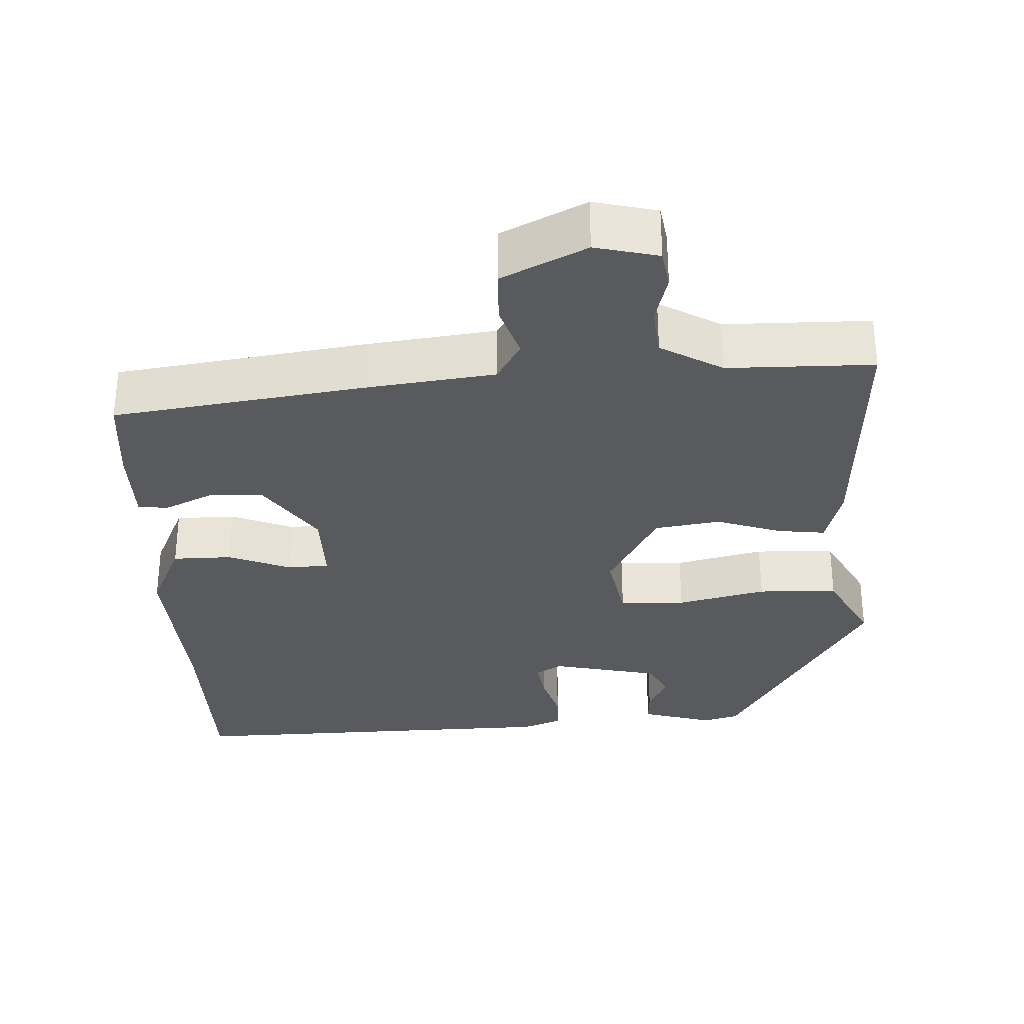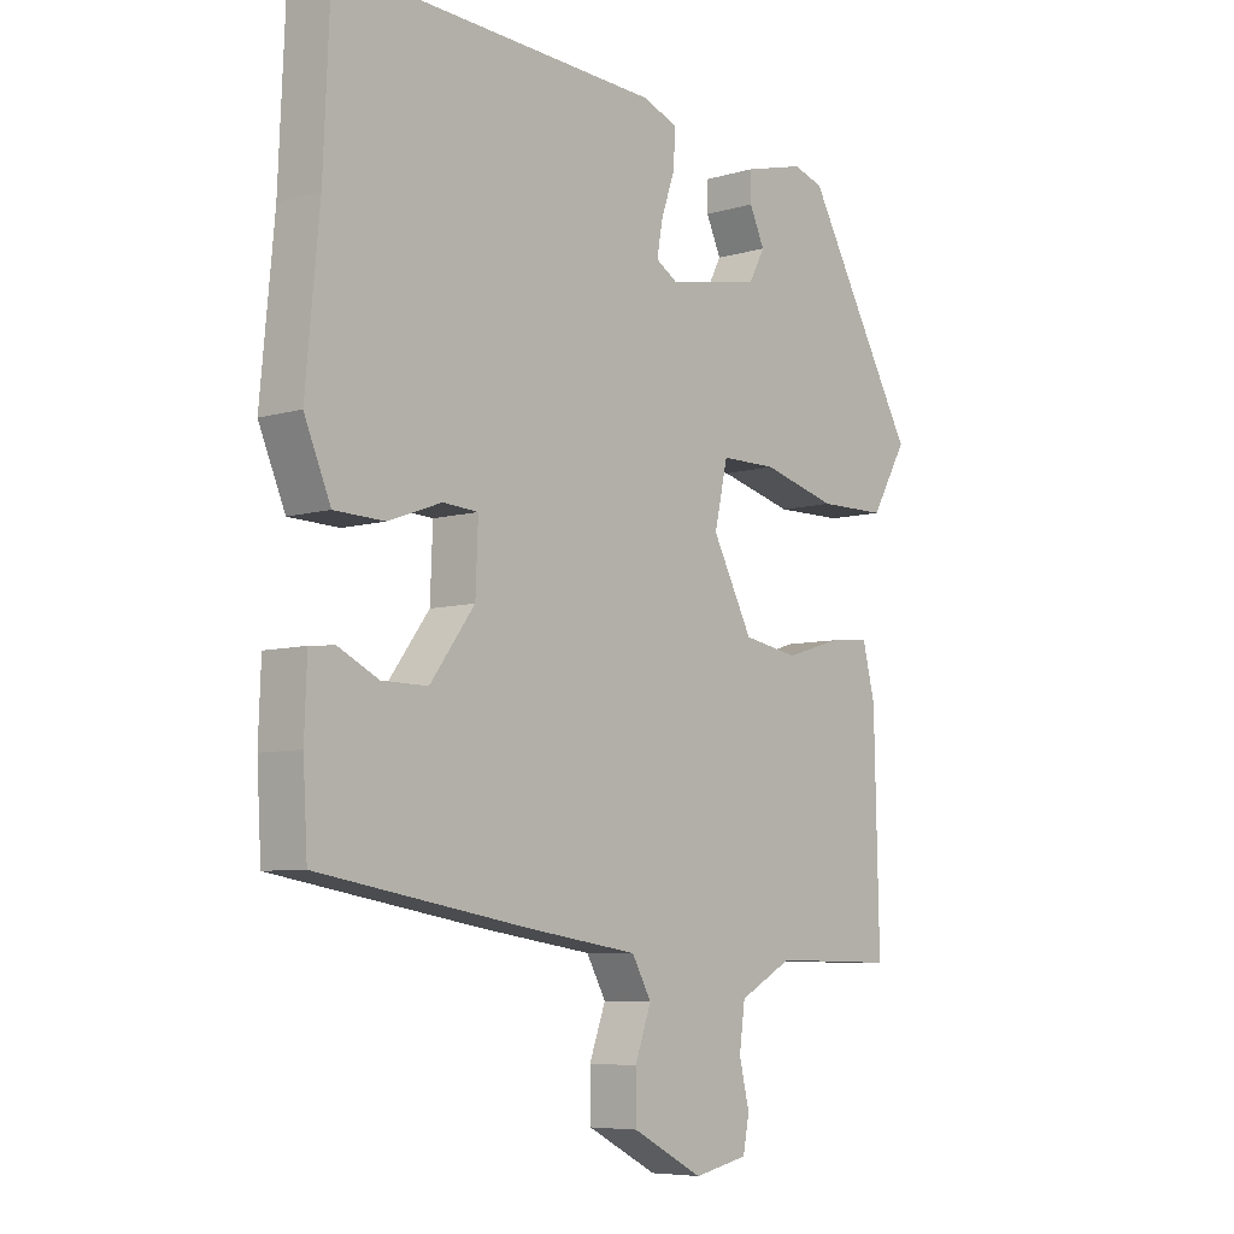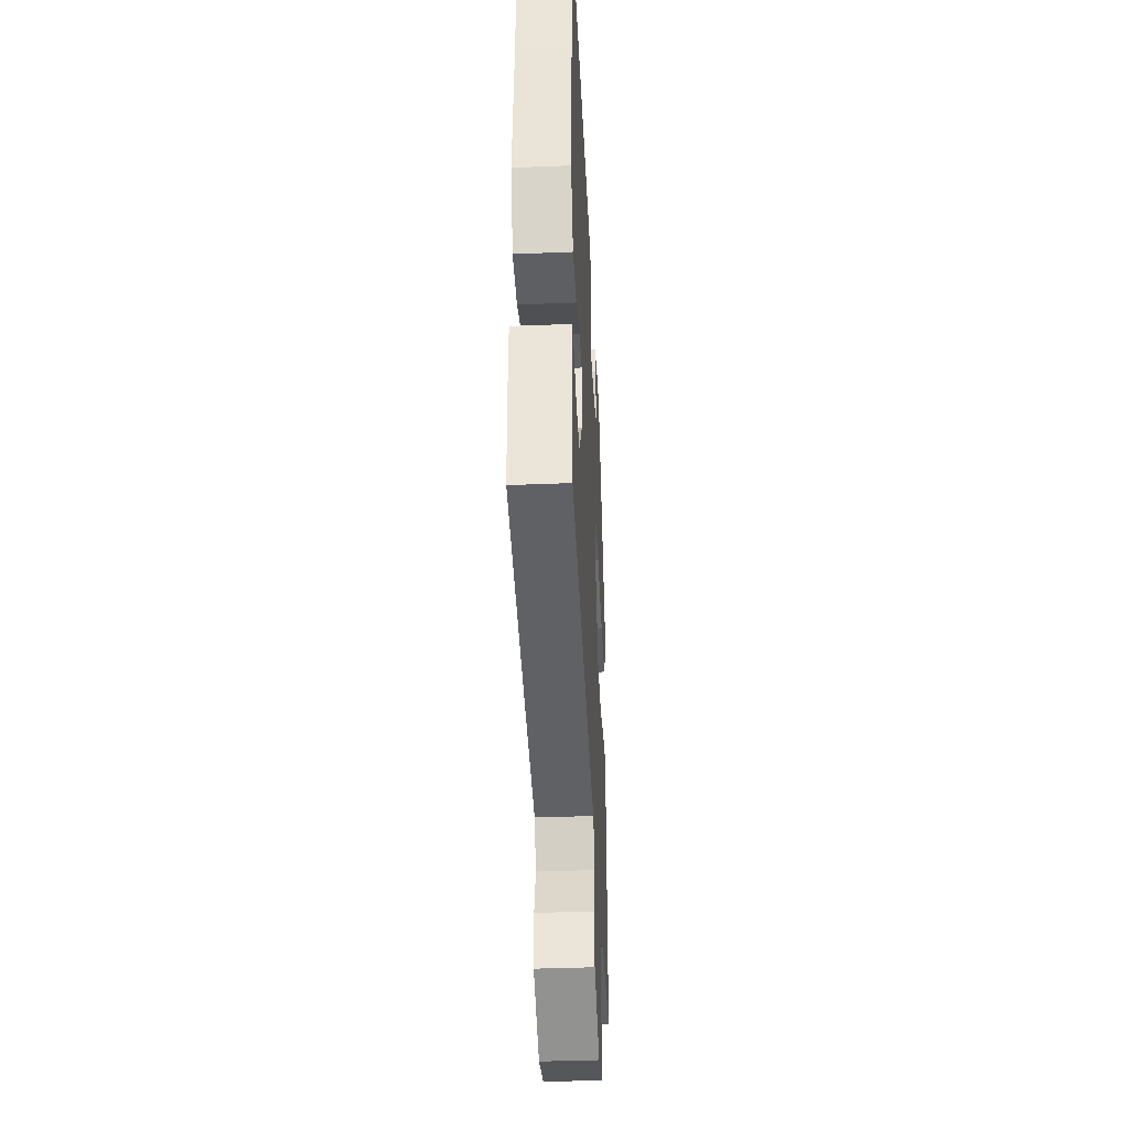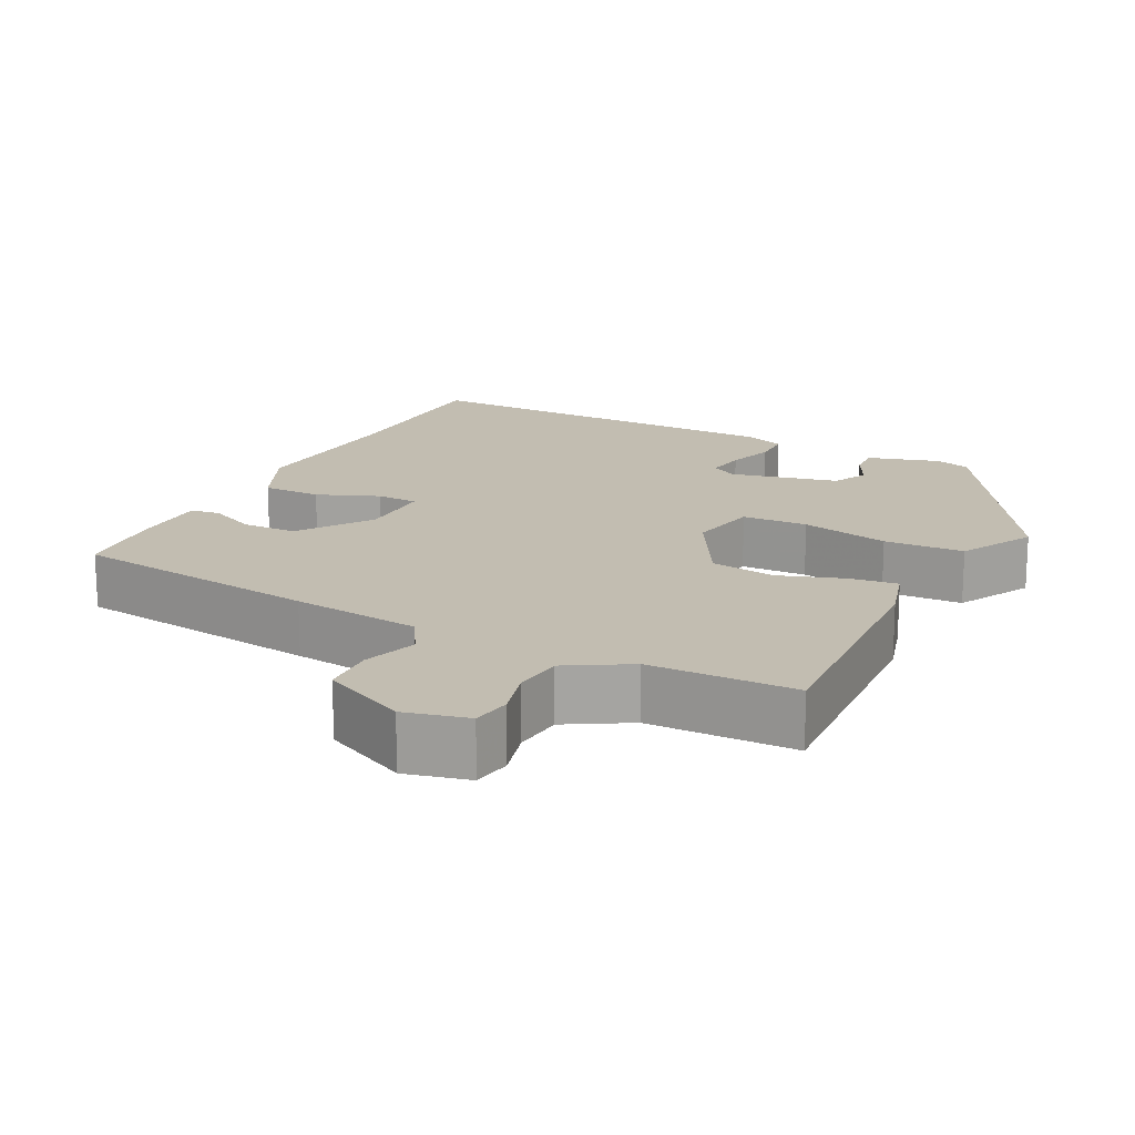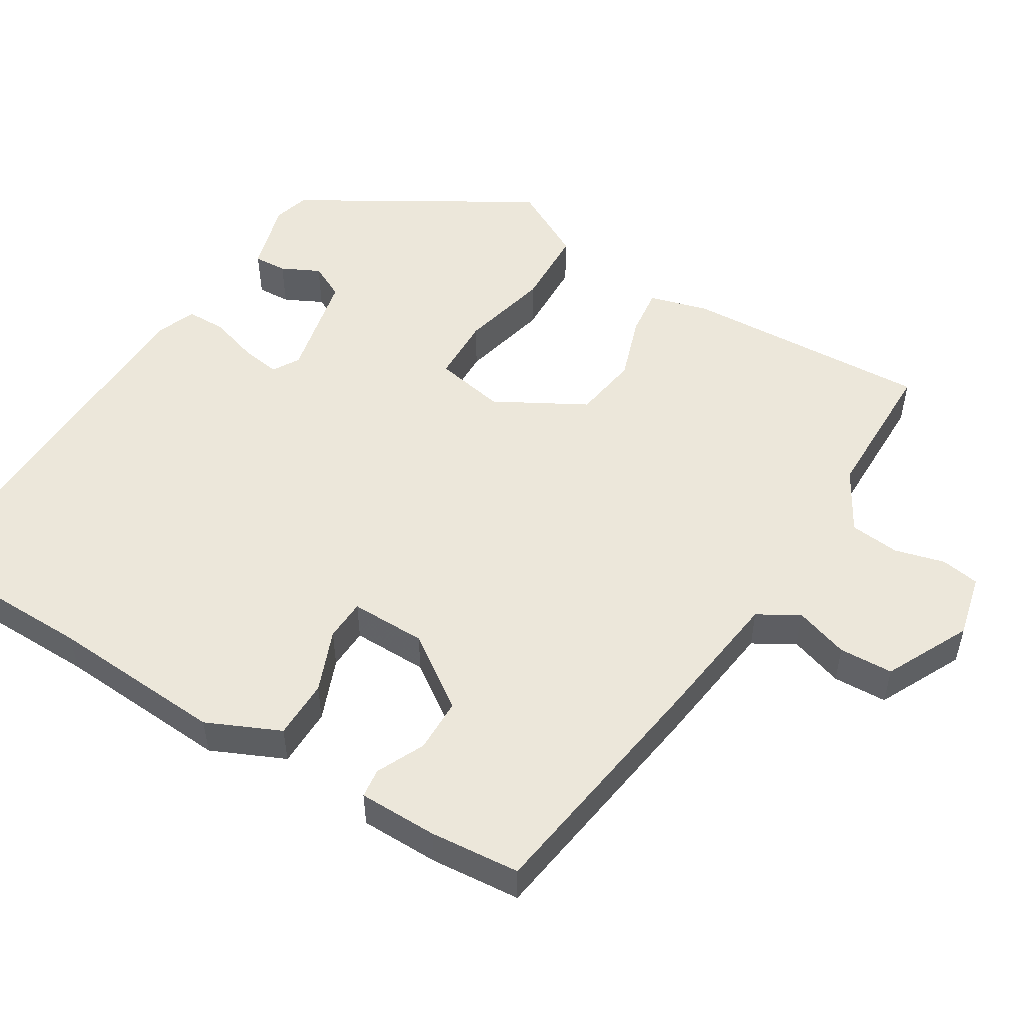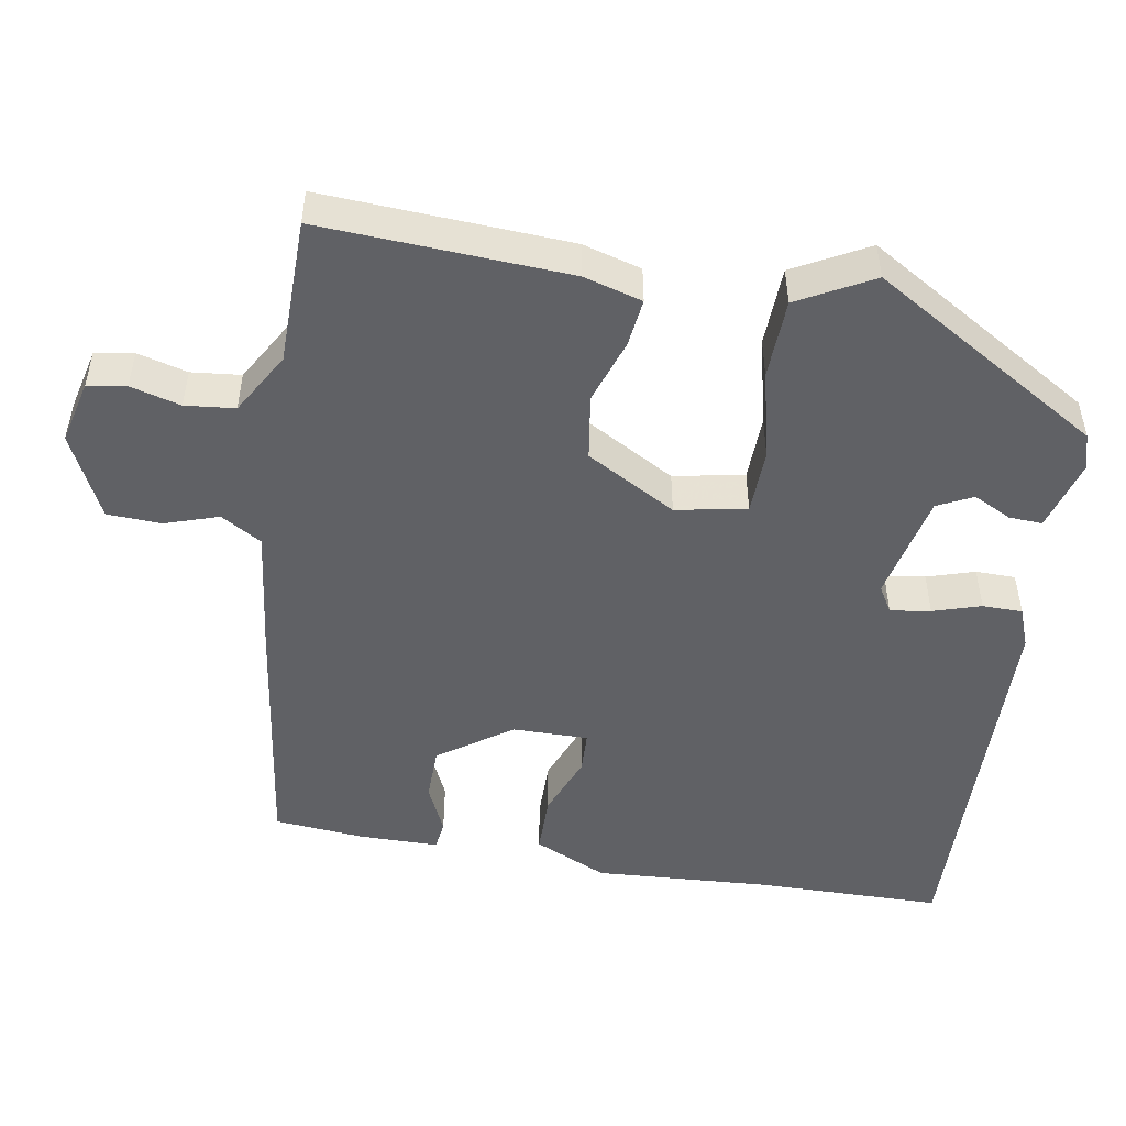
<metadata>
{"format":"obj","ext":"obj","renderer":"f3d","projection":"perspective","resolution":1024,"background":"white","views":[{"elev":-31.8,"azim":-179.0,"up":"+Y"},{"elev":-6.8,"azim":130.8,"up":"+Z"},{"elev":-38.6,"azim":92.9,"up":"+Z"},{"elev":17.0,"azim":-154.9,"up":"+Y"},{"elev":51.8,"azim":119.9,"up":"+Y"},{"elev":-49.8,"azim":-101.4,"up":"+Y"}]}
</metadata>
<code>
v -0.368 0.07 0.508
v -0.32 0.07 0.523
v -0.223 0.07 0.498
v -0.224 0.07 0.453
v -0.248 0.07 0.401
v -0.223 0.07 0.354
v -0.076 0.07 0.326
v -0.041 0.07 0.348
v -0.051 0.07 0.402
v -0.073 0.07 0.466
v -0.074 0.07 0.52
v -0.021 0.07 0.542
v 0.497 0.07 0.569
v 0.508 0.07 0.316
v 0.53 0.07 0.08
v 0.488 0.07 -0.02
v 0.408 0.07 -0.023
v 0.323 0.07 0.008
v 0.267 0.07 0.004
v 0.271 0.07 -0.098
v 0.342 0.07 -0.194
v 0.415 0.07 -0.193
v 0.479 0.07 -0.161
v 0.519 0.07 -0.165
v 0.523 0.07 -0.272
v 0.516 0.07 -0.394
v 0.179 0.07 -0.452
v 0.005 0.07 -0.479
v -0.026 0.07 -0.535
v 0 0.07 -0.607
v -0.001 0.07 -0.68
v -0.113 0.07 -0.739
v -0.199 0.07 -0.721
v -0.209 0.07 -0.669
v -0.193 0.07 -0.601
v -0.202 0.07 -0.534
v -0.287 0.07 -0.488
v -0.484 0.07 -0.492
v -0.476 0.07 -0.157
v -0.456 0.07 -0.077
v -0.391 0.07 -0.083
v -0.303 0.07 -0.11
v -0.215 0.07 -0.094
v -0.151 0.07 0.029
v -0.172 0.07 0.124
v -0.261 0.07 0.124
v -0.38 0.07 0.092
v -0.488 0.07 0.093
v -0.545 0.07 0.192
v -0.368 0 0.508
v -0.32 0 0.523
v -0.223 0 0.498
v -0.224 0 0.453
v -0.248 0 0.401
v -0.223 0 0.354
v -0.076 0 0.326
v -0.041 0 0.348
v -0.051 0 0.402
v -0.073 0 0.466
v -0.074 0 0.52
v -0.021 0 0.542
v 0.497 0 0.569
v 0.508 0 0.316
v 0.53 0 0.08
v 0.488 0 -0.02
v 0.408 0 -0.023
v 0.323 0 0.008
v 0.267 0 0.004
v 0.271 0 -0.098
v 0.342 0 -0.194
v 0.415 0 -0.193
v 0.479 0 -0.161
v 0.519 0 -0.165
v 0.523 0 -0.272
v 0.516 0 -0.394
v 0.179 0 -0.452
v 0.005 0 -0.479
v -0.026 0 -0.535
v 0 0 -0.607
v -0.001 0 -0.68
v -0.113 0 -0.739
v -0.199 0 -0.721
v -0.209 0 -0.669
v -0.193 0 -0.601
v -0.202 0 -0.534
v -0.287 0 -0.488
v -0.484 0 -0.492
v -0.476 0 -0.157
v -0.456 0 -0.077
v -0.391 0 -0.083
v -0.303 0 -0.11
v -0.215 0 -0.094
v -0.151 0 0.029
v -0.172 0 0.124
v -0.261 0 0.124
v -0.38 0 0.092
v -0.488 0 0.093
v -0.545 0 0.192
f 49 1 2
f 48 49 2
f 47 48 2
f 46 47 2
f 45 46 2
f 40 41 42
f 39 40 42
f 38 39 42
f 37 38 42
f 36 37 42 43
f 35 36 43 44
f 33 34 35
f 32 33 35
f 31 32 35
f 30 31 35
f 29 30 35
f 28 29 35 44
f 26 27 28
f 25 26 28
f 24 25 28
f 23 24 28
f 22 23 28
f 21 22 28
f 28 44 45
f 21 28 45
f 20 21 45
f 16 17 18
f 15 16 18
f 14 15 18
f 14 18 19
f 13 14 19
f 12 13 19
f 11 12 19
f 10 11 19
f 9 10 19
f 8 9 19 20
f 2 3 4 5
f 2 5 6
f 45 2 6
f 7 8 20 45
f 6 7 45
f 51 50 98
f 51 98 97
f 51 97 96
f 51 96 95
f 51 95 94
f 91 90 89
f 91 89 88
f 91 88 87
f 91 87 86
f 92 91 86 85
f 93 92 85 84
f 84 83 82
f 84 82 81
f 84 81 80
f 84 80 79
f 84 79 78
f 93 84 78 77
f 77 76 75
f 77 75 74
f 77 74 73
f 77 73 72
f 77 72 71
f 77 71 70
f 94 93 77
f 94 77 70
f 94 70 69
f 67 66 65
f 67 65 64
f 67 64 63
f 68 67 63
f 68 63 62
f 68 62 61
f 68 61 60
f 68 60 59
f 68 59 58
f 69 68 58 57
f 54 53 52 51
f 55 54 51
f 55 51 94
f 94 69 57 56
f 94 56 55
f 1 50 51 2
f 2 51 52 3
f 3 52 53 4
f 4 53 54 5
f 5 54 55 6
f 6 55 56 7
f 7 56 57 8
f 8 57 58 9
f 9 58 59 10
f 10 59 60 11
f 11 60 61 12
f 12 61 62 13
f 13 62 63 14
f 14 63 64 15
f 15 64 65 16
f 16 65 66 17
f 17 66 67 18
f 18 67 68 19
f 19 68 69 20
f 20 69 70 21
f 21 70 71 22
f 22 71 72 23
f 23 72 73 24
f 24 73 74 25
f 25 74 75 26
f 26 75 76 27
f 27 76 77 28
f 28 77 78 29
f 29 78 79 30
f 30 79 80 31
f 31 80 81 32
f 32 81 82 33
f 33 82 83 34
f 34 83 84 35
f 35 84 85 36
f 36 85 86 37
f 37 86 87 38
f 38 87 88 39
f 39 88 89 40
f 40 89 90 41
f 41 90 91 42
f 42 91 92 43
f 43 92 93 44
f 44 93 94 45
f 45 94 95 46
f 46 95 96 47
f 47 96 97 48
f 48 97 98 49
f 49 98 50 1

</code>
